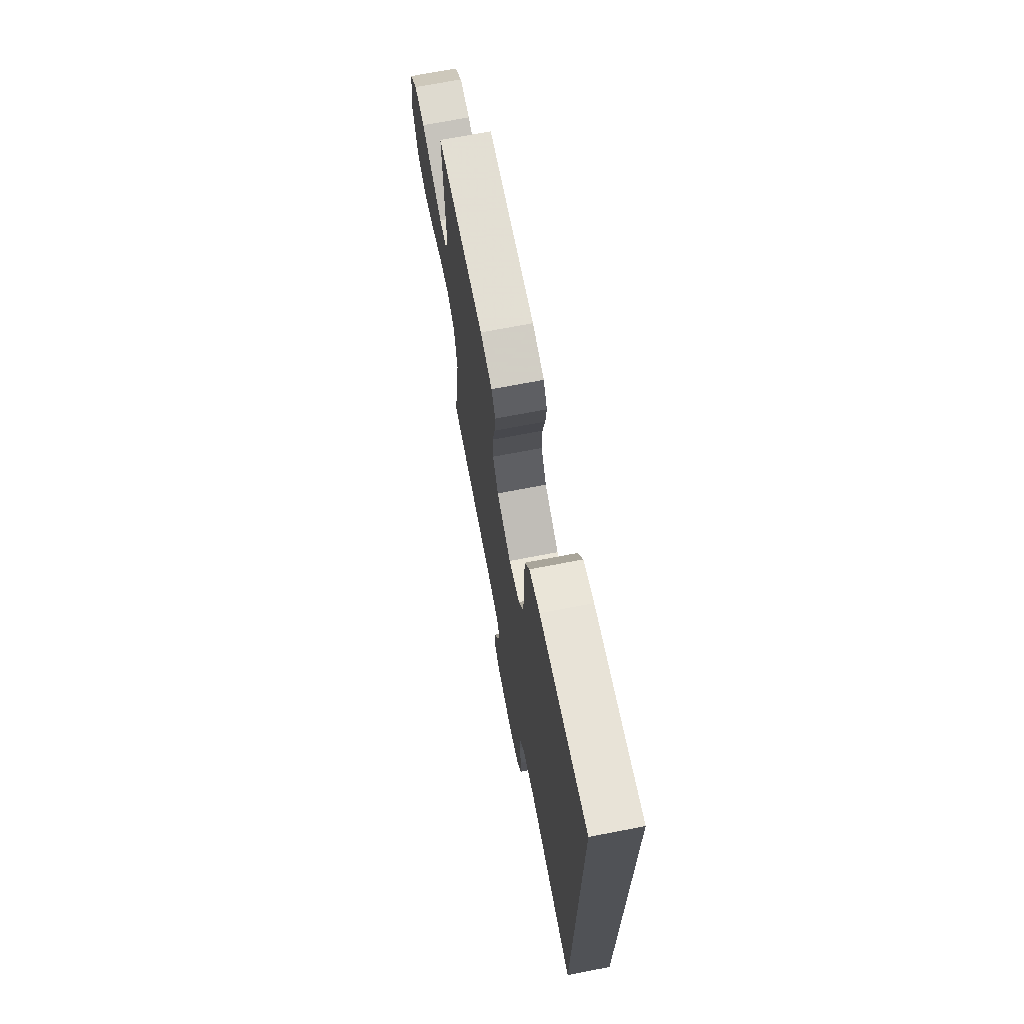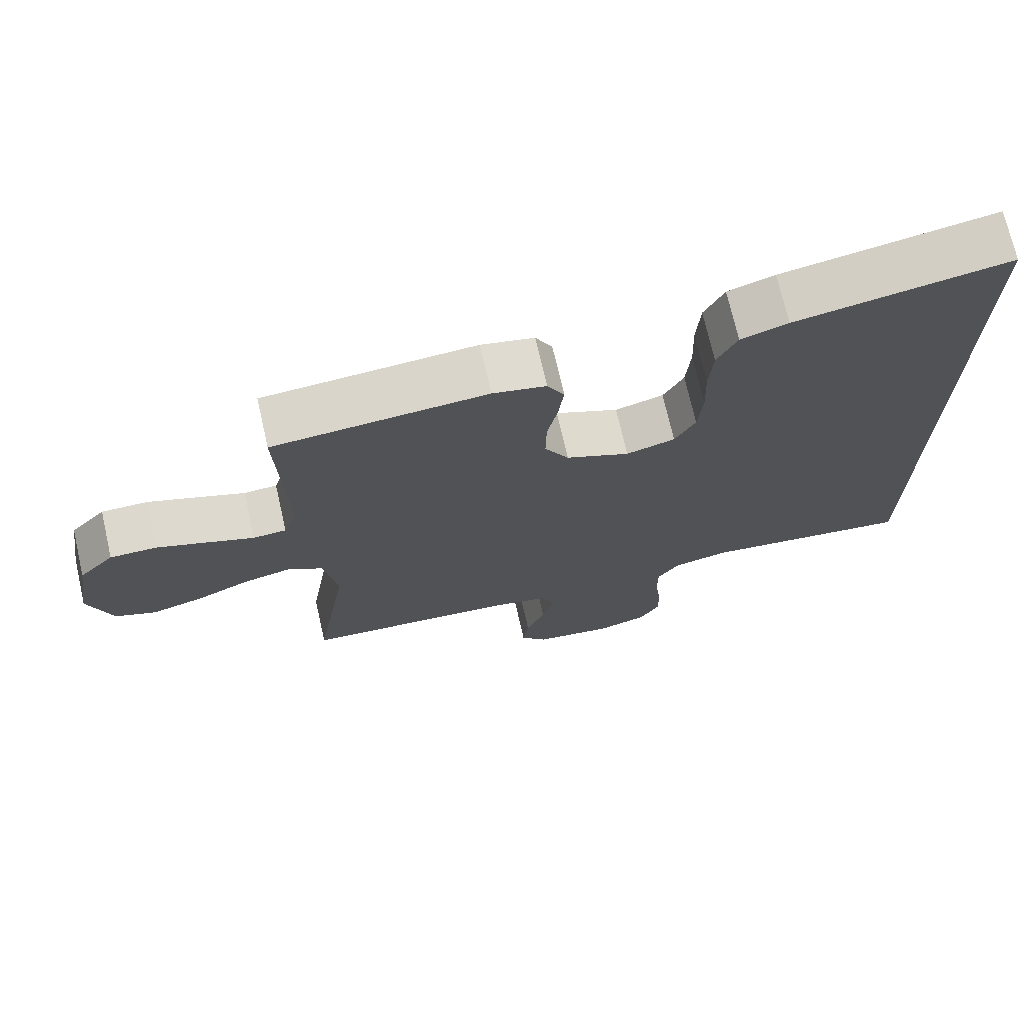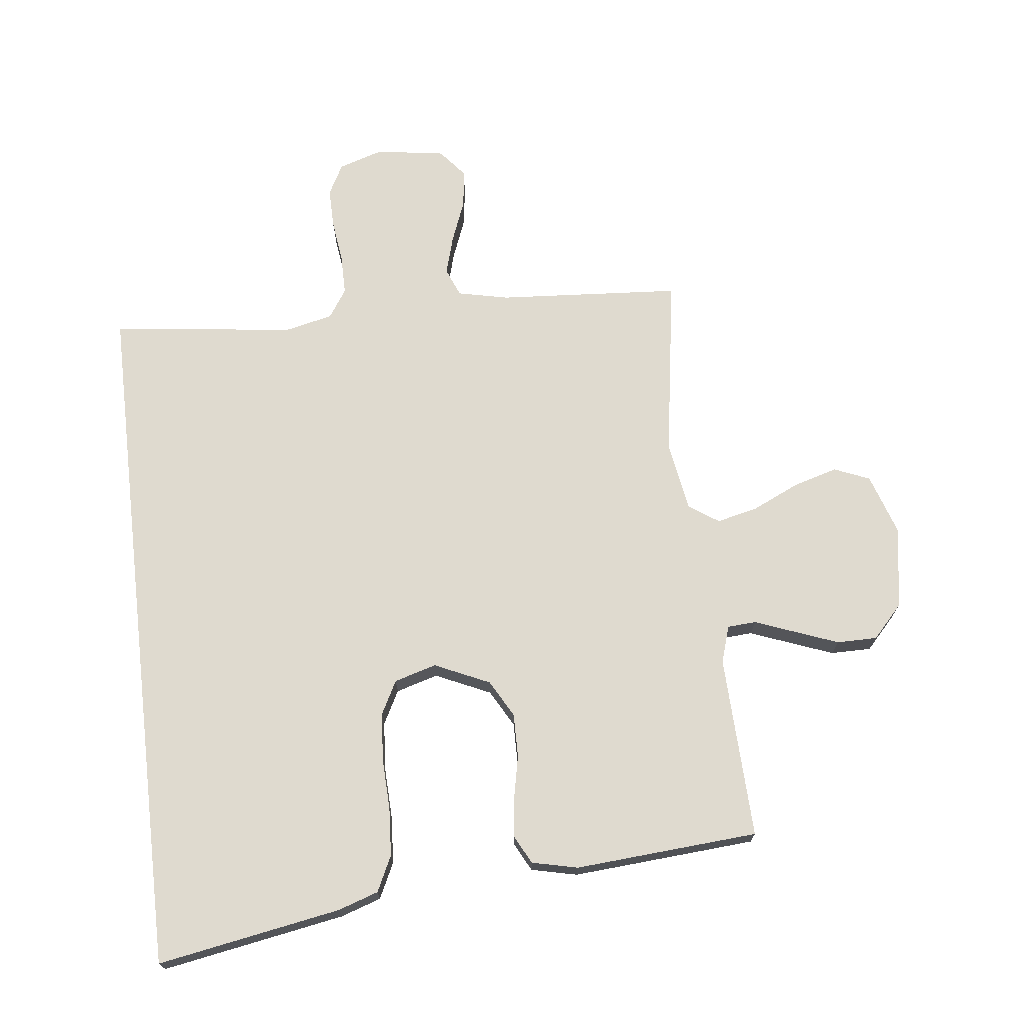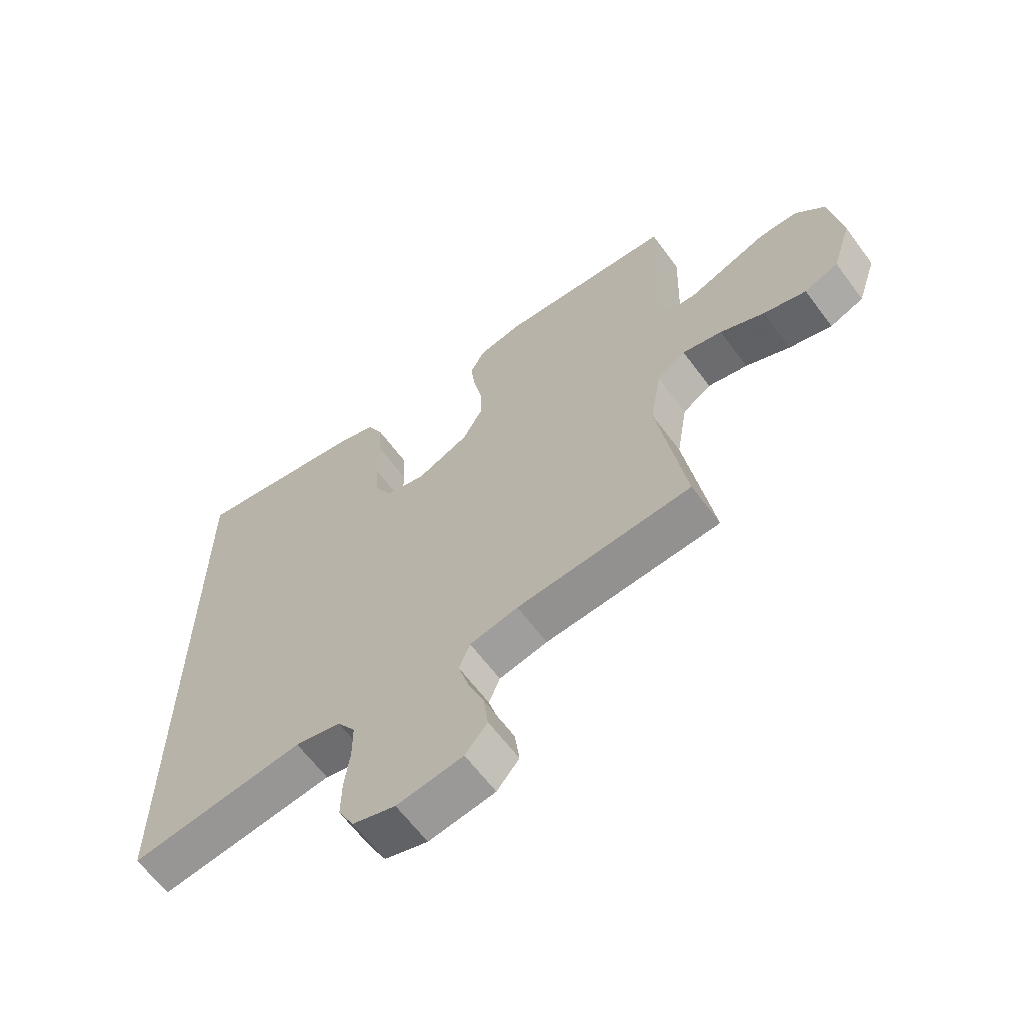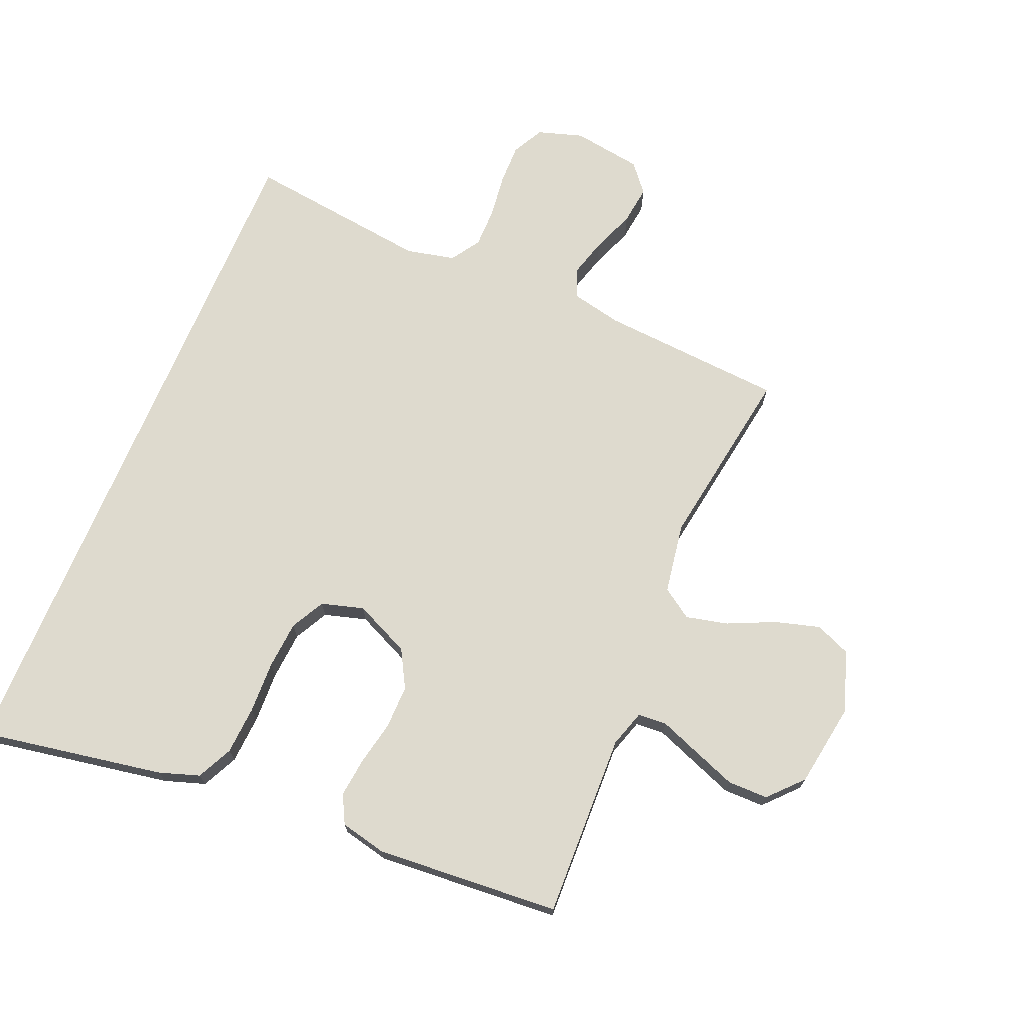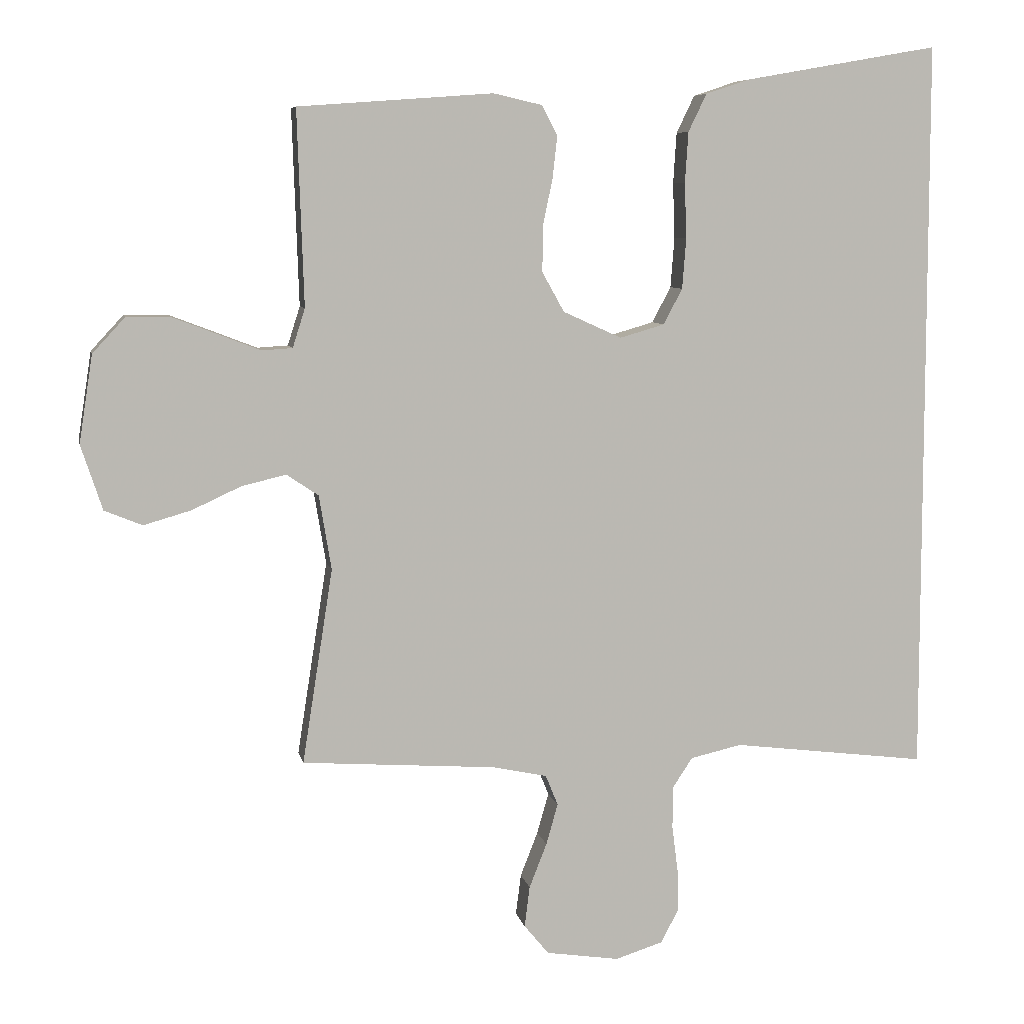
<metadata>
{"format":"obj","ext":"obj","renderer":"f3d","projection":"perspective","resolution":1024,"background":"white","views":[{"elev":71.0,"azim":-100.9,"up":"+Z"},{"elev":72.4,"azim":167.1,"up":"+Z"},{"elev":70.9,"azim":-6.6,"up":"+Y"},{"elev":-63.4,"azim":36.6,"up":"+Z"},{"elev":71.3,"azim":22.8,"up":"+Y"},{"elev":7.3,"azim":168.7,"up":"+Z"}]}
</metadata>
<code>
v 0.5 0.07 0.5
v 0.49 0.07 0.2
v 0.509 0.07 0.14
v 0.556 0.07 0.137
v 0.621 0.07 0.162
v 0.692 0.07 0.189
v 0.758 0.07 0.189
v 0.808 0.07 0.135
v 0.829 0.07 0
v 0.796 0.07 -0.1
v 0.738 0.07 -0.124
v 0.665 0.07 -0.103
v 0.589 0.07 -0.068
v 0.521 0.07 -0.052
v 0.472 0.07 -0.085
v 0.453 0.07 -0.2
v 0.5 0.07 -0.5
v 0.2 0.07 -0.521
v 0.117 0.07 -0.539
v 0.098 0.07 -0.586
v 0.116 0.07 -0.649
v 0.143 0.07 -0.718
v 0.151 0.07 -0.781
v 0.113 0.07 -0.827
v 0 0.07 -0.844
v -0.073 0.07 -0.821
v -0.1 0.07 -0.77
v -0.099 0.07 -0.704
v -0.09 0.07 -0.633
v -0.09 0.07 -0.568
v -0.121 0.07 -0.521
v -0.2 0.07 -0.503
v -0.5 0.07 -0.54
v -0.5 0.07 0.599
v -0.2 0.07 0.546
v -0.134 0.07 0.524
v -0.106 0.07 0.466
v -0.101 0.07 0.388
v -0.104 0.07 0.303
v -0.098 0.07 0.225
v -0.069 0.07 0.17
v 0 0.07 0.15
v 0.09 0.07 0.191
v 0.124 0.07 0.252
v 0.123 0.07 0.323
v 0.108 0.07 0.396
v 0.101 0.07 0.459
v 0.125 0.07 0.505
v 0.2 0.07 0.522
v 0.5 0 0.5
v 0.49 0 0.2
v 0.509 0 0.14
v 0.556 0 0.137
v 0.621 0 0.162
v 0.692 0 0.189
v 0.758 0 0.189
v 0.808 0 0.135
v 0.829 0 0
v 0.796 0 -0.1
v 0.738 0 -0.124
v 0.665 0 -0.103
v 0.589 0 -0.068
v 0.521 0 -0.052
v 0.472 0 -0.085
v 0.453 0 -0.2
v 0.5 0 -0.5
v 0.2 0 -0.521
v 0.117 0 -0.539
v 0.098 0 -0.586
v 0.116 0 -0.649
v 0.143 0 -0.718
v 0.151 0 -0.781
v 0.113 0 -0.827
v 0 0 -0.844
v -0.073 0 -0.821
v -0.1 0 -0.77
v -0.099 0 -0.704
v -0.09 0 -0.633
v -0.09 0 -0.568
v -0.121 0 -0.521
v -0.2 0 -0.503
v -0.5 0 -0.54
v -0.5 0 0.599
v -0.2 0 0.546
v -0.134 0 0.524
v -0.106 0 0.466
v -0.101 0 0.388
v -0.104 0 0.303
v -0.098 0 0.225
v -0.069 0 0.17
v 0 0 0.15
v 0.09 0 0.191
v 0.124 0 0.252
v 0.123 0 0.323
v 0.108 0 0.396
v 0.101 0 0.459
v 0.125 0 0.505
v 0.2 0 0.522
f 49 1 2
f 48 49 2
f 47 48 2
f 46 47 2
f 45 46 2
f 44 45 2 3
f 43 44 3
f 42 43 3
f 37 38 39
f 36 37 39
f 35 36 39
f 34 35 39
f 33 34 39
f 32 33 39
f 31 32 39 40
f 30 31 40 41
f 27 28 29
f 26 27 29
f 25 26 29
f 24 25 29
f 23 24 29
f 22 23 29
f 21 22 29
f 20 21 29 30
f 30 41 42
f 20 30 42
f 19 20 42
f 16 17 18
f 19 42 3
f 18 19 3
f 16 18 3
f 15 16 3
f 11 12 13
f 10 11 13
f 9 10 13
f 8 9 13
f 7 8 13
f 6 7 13
f 5 6 13
f 4 5 13
f 14 15 3 4
f 4 13 14
f 51 50 98
f 51 98 97
f 51 97 96
f 51 96 95
f 51 95 94
f 52 51 94 93
f 52 93 92
f 52 92 91
f 88 87 86
f 88 86 85
f 88 85 84
f 88 84 83
f 88 83 82
f 88 82 81
f 89 88 81 80
f 90 89 80 79
f 78 77 76
f 78 76 75
f 78 75 74
f 78 74 73
f 78 73 72
f 78 72 71
f 78 71 70
f 79 78 70 69
f 91 90 79
f 91 79 69
f 91 69 68
f 67 66 65
f 52 91 68
f 52 68 67
f 52 67 65
f 52 65 64
f 62 61 60
f 62 60 59
f 62 59 58
f 62 58 57
f 62 57 56
f 62 56 55
f 62 55 54
f 62 54 53
f 53 52 64 63
f 63 62 53
f 1 50 51 2
f 2 51 52 3
f 3 52 53 4
f 4 53 54 5
f 5 54 55 6
f 6 55 56 7
f 7 56 57 8
f 8 57 58 9
f 9 58 59 10
f 10 59 60 11
f 11 60 61 12
f 12 61 62 13
f 13 62 63 14
f 14 63 64 15
f 15 64 65 16
f 16 65 66 17
f 17 66 67 18
f 18 67 68 19
f 19 68 69 20
f 20 69 70 21
f 21 70 71 22
f 22 71 72 23
f 23 72 73 24
f 24 73 74 25
f 25 74 75 26
f 26 75 76 27
f 27 76 77 28
f 28 77 78 29
f 29 78 79 30
f 30 79 80 31
f 31 80 81 32
f 32 81 82 33
f 33 82 83 34
f 34 83 84 35
f 35 84 85 36
f 36 85 86 37
f 37 86 87 38
f 38 87 88 39
f 39 88 89 40
f 40 89 90 41
f 41 90 91 42
f 42 91 92 43
f 43 92 93 44
f 44 93 94 45
f 45 94 95 46
f 46 95 96 47
f 47 96 97 48
f 48 97 98 49
f 49 98 50 1

</code>
